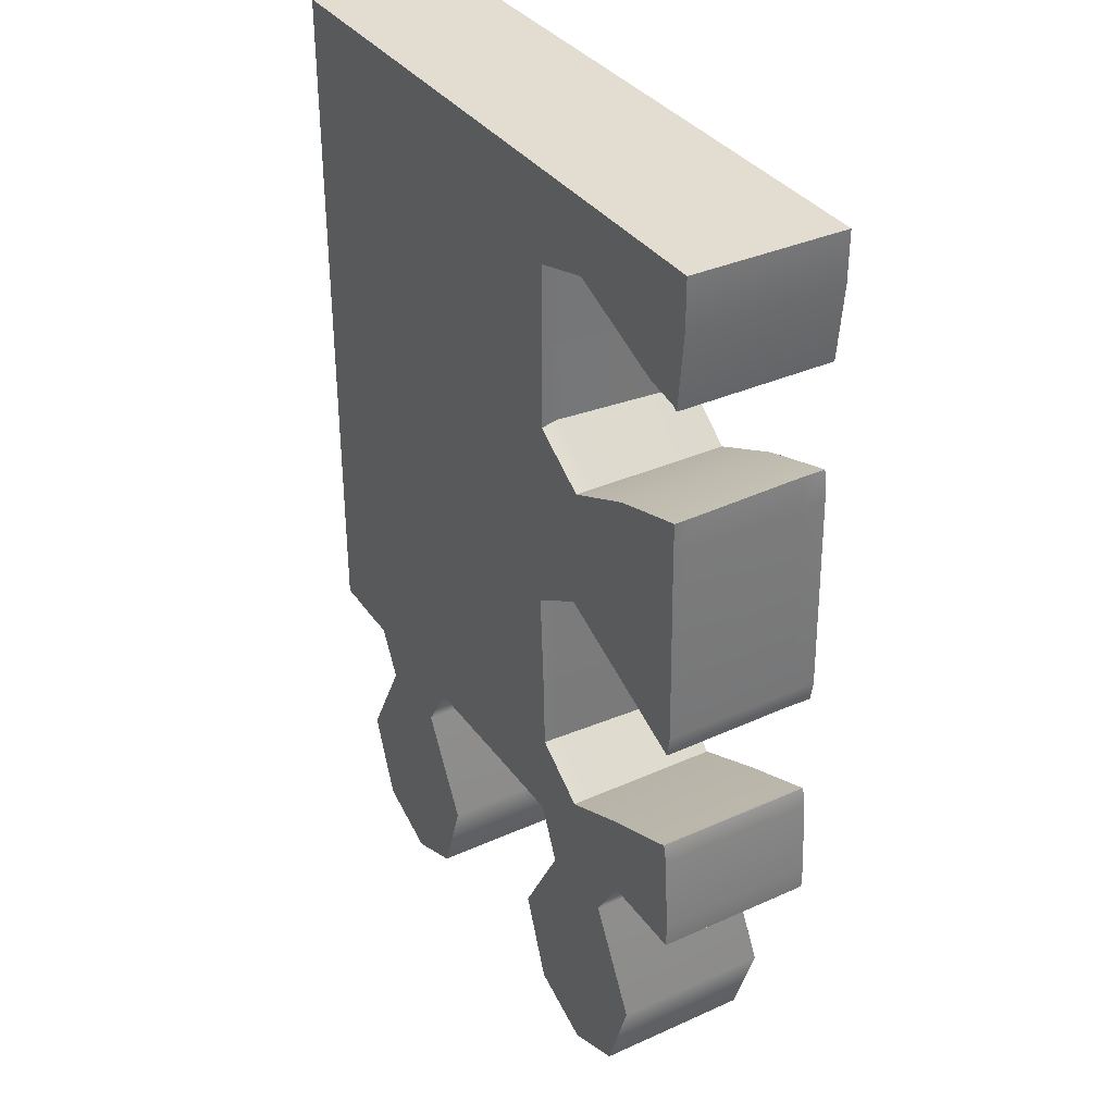
<metadata>
{"format":"obj","ext":"obj","renderer":"f3d","projection":"perspective","resolution":1024,"background":"white","views":[{"elev":35.1,"azim":59.2,"up":"+Z"}]}
</metadata>
<code>
g PiezaCorrecta4:default1
v -0.02157 -0.1094 0.6853
v -0.02686 0.1205 0.6853
v -0.251 0.1205 0.5977
v -0.251 -0.1094 0.5977
v -0.02157 -0.08637 0.6853
v -0.02686 0.08416 0.6853
v -0.01394 0.1205 1.028
v -0.01394 -0.1094 1.028
v -0.01394 -0.1094 0.9561
v -0.01394 0.1205 0.9547
v -0.2573 0.1205 0.9736
v -0.2573 -0.1094 0.9729
v -0.2573 -0.1094 1.028
v -0.2573 0.1205 1.028
v -0.2432 -0.1094 0.9222
v -0.02523 -0.1094 0.843
v -0.02523 0.1205 0.8429
v -0.2585 0.1205 0.9222
v -0.02523 -0.08637 0.843
v -0.01394 -0.08639 0.956
v -0.01394 -0.08639 1.028
v -0.2573 -0.08639 1.028
v -0.02523 0.08416 0.8429
v -0.01394 0.08405 0.9547
v -0.01394 0.08405 1.028
v -0.2573 0.08405 1.028
v -0.3276 0.1205 0.8962
v -0.3303 0.1205 0.9736
v -0.3302 0.1205 1.028
v -0.3302 0.084 1.028
v -0.3402 -0.08647 1.028
v -0.3401 -0.1094 1.028
v -0.3399 -0.1094 0.9737
v -0.3374 -0.1094 0.8962
v -0.3385 -0.1094 0.7749
v -0.3397 -0.1094 0.6526
v -0.3242 0.1205 0.6526
v -0.3271 0.1205 0.774
v -0.4752 0.1205 1.028
v -0.4752 0.1205 0.9736
v -0.4752 0.1205 0.8962
v -0.4752 0.1205 0.7727
v -0.4752 0.1205 0.6426
v -0.4752 -0.1094 0.6426
v -0.4752 -0.1094 0.7727
v -0.4752 -0.1094 0.8962
v -0.4752 -0.1094 0.9737
v -0.4752 -0.1094 1.028
v -0.9807 -0.1094 0.6426
v -0.9807 0.1205 0.6426
v -0.9021 0.1205 0.6426
v -0.9021 -0.1094 0.6426
v -0.9807 -0.08639 0.6426
v -0.9807 0.08405 0.6426
v -0.9807 0.1205 1.028
v -0.9807 -0.1094 1.028
v -0.9807 -0.1094 0.7743
v -0.9807 0.1205 0.7743
v -0.9807 -0.1094 0.9737
v -0.9807 0.1205 0.9736
v -0.9021 0.1205 0.9736
v -0.9021 0.1205 0.7743
v -0.9021 -0.1094 0.7743
v -0.9021 -0.1094 0.9737
v -0.9021 -0.1094 1.028
v -0.9021 0.1205 1.028
v -0.9021 -0.1094 0.8962
v -0.9807 -0.1094 0.8962
v -0.9807 0.1205 0.8962
v -0.9021 0.1205 0.8962
v -0.9807 -0.08639 0.7743
v -0.9807 -0.08639 0.8962
v -0.9807 -0.08639 0.9736
v -0.9807 -0.08639 1.028
v -0.9021 -0.08639 1.028
v -0.9807 0.08405 0.7743
v -0.9807 0.08405 0.8962
v -0.9807 0.08405 0.9736
v -0.9807 0.08405 1.028
v -0.9021 0.08405 1.028
v -0.6495 0.1205 0.8962
v -0.6495 0.1205 0.9736
v -0.6495 0.1205 1.028
v -0.6495 0.084 1.028
v -0.6495 -0.08648 1.028
v -0.6495 -0.1094 1.028
v -0.6495 -0.1094 0.9737
v -0.6495 -0.1094 0.8962
v -0.6495 -0.1094 0.773
v -0.6495 -0.1094 0.6426
v -0.6495 0.1205 0.6426
v -0.6495 0.1205 0.7727
v -0.07442 0.1205 0.9736
v -0.08256 0.1205 0.8571
v -0.08256 -0.1094 0.8571
v -0.07442 -0.1094 0.9737
v -0.07442 -0.1094 1.028
v -0.07442 -0.08639 1.028
v -0.07442 0.08405 1.028
v -0.07442 0.1205 1.028
v -0.1412 -0.1094 0.6483
v -0.1412 0.1205 0.6483
v -0.0214 0.1205 0.956
v -0.03409 0.1205 0.8478
v -0.03409 -0.1094 0.8479
v -0.0214 -0.1094 0.9561
v -0.0214 -0.1094 1.028
v -0.0214 -0.08639 1.028
v -0.0214 0.08405 1.028
v -0.0214 0.1205 1.028
v -0.1412 0.08428 0.6483
v -0.251 0.08428 0.5977
v -0.3267 0.08436 0.6587
v -0.3289 0.08432 0.7741
v -0.3292 0.08431 0.9009
v -0.2585 0.08428 0.9222
v -0.08256 0.08428 0.8571
v -0.03409 0.08428 0.8479
v -0.1412 -0.08635 0.6483
v -0.251 -0.08635 0.5977
v -0.3382 -0.0864 0.659
v -0.3373 -0.08638 0.7748
v -0.3364 -0.08637 0.9021
v -0.2432 -0.08635 0.9222
v -0.08256 -0.08635 0.8571
v -0.03409 -0.08635 0.8479
v -0.02017 -0.1094 0.3204
v -0.02065 0.1205 0.3204
v -0.2568 0.1205 0.4205
v -0.2568 -0.1094 0.4204
v -0.02017 -0.08637 0.3204
v -0.02129 0.08416 0.321
v -0.005921 0.1205 -0.01104
v -0.005921 -0.1094 -0.01111
v -0.00563 -0.1094 0.02169
v -0.00563 0.1205 0.02176
v -0.2478 0.1205 0.02176
v -0.2478 -0.1094 0.02578
v -0.233 -0.1094 -0.01111
v -0.2485 0.1205 -0.01104
v -0.2511 -0.1094 0.06247
v -0.01937 -0.1094 0.1634
v -0.01937 0.1205 0.1635
v -0.2511 0.1205 0.06258
v -0.01937 -0.08637 0.1635
v -0.00563 -0.08639 0.02176
v -0.005921 -0.08639 -0.01104
v -0.01937 0.08416 0.1635
v -0.00563 0.08405 0.02176
v -0.005921 0.08405 -0.01104
v -0.3249 0.1205 0.1203
v -0.3388 0.1205 0.02176
v -0.3415 0.1205 -0.01104
v -0.3415 0.0837 -0.01104
v -0.3415 -0.08703 -0.01107
v -0.3415 -0.1094 -0.01111
v -0.3423 -0.1094 0.02169
v -0.3347 -0.1094 0.1187
v -0.3381 -0.1094 0.227
v -0.3455 -0.1094 0.3678
v -0.3285 0.1205 0.3678
v -0.3267 0.1205 0.2279
v -0.4752 0.1205 -0.01104
v -0.4752 0.1205 0.02176
v -0.4752 0.1205 0.1236
v -0.4752 0.1205 0.2279
v -0.4752 0.1205 0.3742
v -0.4752 -0.1094 0.3742
v -0.471 -0.1094 0.2279
v -0.4752 -0.1094 0.1235
v -0.4752 -0.1094 0.02169
v -0.4752 -0.1094 -0.01111
v -0.9807 -0.1094 0.3742
v -0.9807 0.1205 0.3742
v -0.9021 0.1205 0.3742
v -0.9021 -0.1094 0.3742
v -0.9807 -0.08639 0.3742
v -0.9807 0.08405 0.3742
v -0.9807 0.1205 -0.01104
v -0.9807 -0.1094 -0.01111
v -0.9807 -0.1094 0.2279
v -0.9807 0.1205 0.2279
v -0.9807 -0.1094 0.02169
v -0.9807 0.1205 0.02176
v -0.9021 0.1205 0.02176
v -0.9021 0.1205 0.2279
v -0.9021 -0.1094 0.2279
v -0.9021 -0.1094 0.02169
v -0.9021 -0.1094 -0.01451
v -0.9021 0.1205 -0.01444
v -0.9021 -0.1094 0.1235
v -0.9807 -0.1094 0.1235
v -0.9807 0.1205 0.1236
v -0.9021 0.1205 0.1236
v -0.9807 -0.08639 0.2279
v -0.9807 -0.08639 0.1236
v -0.9807 -0.08639 0.02176
v -0.9807 -0.08639 -0.01104
v -0.9021 -0.08639 -0.01444
v -0.9807 0.08405 0.2279
v -0.9807 0.08405 0.1236
v -0.9807 0.08405 0.02176
v -0.9807 0.08405 -0.01104
v -0.9021 0.08405 -0.01444
v -0.6495 0.1205 0.1236
v -0.6495 0.1205 0.02176
v -0.6499 0.1205 -0.01226
v -0.6499 0.08387 -0.01226
v -0.6499 -0.08672 -0.01227
v -0.6499 -0.1094 -0.01233
v -0.6495 -0.1094 0.02169
v -0.6495 -0.1094 0.123
v -0.648 -0.1094 0.2276
v -0.6495 -0.1094 0.3742
v -0.6495 0.1205 0.3742
v -0.6495 0.1205 0.2279
v -0.1353 0.1205 0.02176
v -0.1375 0.1205 0.1144
v -0.1375 -0.1094 0.1144
v -0.1353 -0.1094 0.02169
v -0.1353 -0.1094 -0.01111
v -0.1353 -0.08639 -0.01104
v -0.1353 0.08405 -0.01104
v -0.1353 0.1205 -0.01104
v -0.1406 -0.1094 0.3716
v -0.1406 0.1205 0.3717
v -0.01587 0.1205 0.02176
v -0.02721 0.1205 0.1599
v -0.02721 -0.1094 0.1598
v -0.01587 -0.1094 0.02169
v -0.01616 -0.1094 -0.01111
v -0.01616 -0.08639 -0.01104
v -0.01616 0.08405 -0.01104
v -0.01616 0.1205 -0.01104
v -0.1406 0.08428 0.3717
v -0.2568 0.08428 0.4205
v -0.331 0.08436 0.3678
v -0.3285 0.08432 0.2278
v -0.3265 0.08431 0.1201
v -0.2511 0.08428 0.06256
v -0.1375 0.08428 0.1144
v -0.02721 0.08428 0.1599
v -0.1406 -0.08635 0.3716
v -0.2568 -0.08635 0.4204
v -0.3429 -0.0864 0.3678
v -0.3369 -0.08638 0.2271
v -0.3338 -0.08637 0.1188
v -0.2511 -0.08635 0.06248
v -0.1375 -0.08635 0.1144
v -0.02721 -0.08635 0.1598
v -0.4752 0.08395 1.028
v -0.4752 -0.08656 1.028
v -0.4752 0.08335 -0.01105
v -0.4752 -0.08767 -0.01111
v -0.3415 0.1205 -0.3613
v -0.2393 0.1205 -0.4044
v -0.2393 0.08406 -0.4044
v -0.3415 0.08372 -0.3614
v -0.2393 -0.08603 -0.4044
v -0.3415 -0.0867 -0.3614
v -0.2393 -0.1086 -0.4045
v -0.3415 -0.1087 -0.3614
v -0.1471 -0.08599 -0.3658
v -0.1471 -0.1085 -0.3658
v -0.1471 0.08405 -0.3658
v -0.1471 0.1205 -0.3658
v -0.249 0.1205 -0.09014
v -0.3058 0.1205 -0.08917
v -0.3058 0.0837 -0.08917
v -0.3058 -0.08696 -0.0892
v -0.3058 -0.1092 -0.08924
v -0.2367 -0.1092 -0.09008
v -0.1833 -0.1092 -0.08743
v -0.1833 -0.08631 -0.08735
v -0.1833 0.08405 -0.08735
v -0.1833 0.1205 -0.08735
v -0.2506 0.1205 -0.2394
v -0.3895 0.1205 -0.2366
v -0.3895 0.08372 -0.2366
v -0.3895 -0.08676 -0.2366
v -0.3895 -0.1088 -0.2366
v -0.248 -0.1087 -0.2396
v -0.1021 -0.1087 -0.2355
v -0.1021 -0.08606 -0.2354
v -0.1021 0.08405 -0.2354
v -0.1021 0.1205 -0.2354
v -0.1407 0.1205 0.408
v -0.01492 0.1205 0.3519
v -0.01491 0.08416 0.3519
v -0.01491 -0.08637 0.3519
v -0.01491 -0.1094 0.3519
v -0.1407 -0.1094 0.4103
v -0.2585 -0.1094 0.465
v -0.3446 -0.1094 0.4164
v -0.4752 -0.1094 0.4164
v -0.6495 -0.1094 0.4164
v -0.9021 -0.1094 0.4164
v -0.9807 -0.1094 0.4164
v -0.9807 -0.08639 0.4164
v -0.9807 0.08405 0.4164
v -0.9807 0.1205 0.4164
v -0.9021 0.1205 0.4164
v -0.6495 0.1205 0.4164
v -0.4752 0.1205 0.4164
v -0.3291 0.1205 0.4164
v -0.2585 0.1205 0.4651
v -0.1412 0.1205 0.6195
v -0.02154 0.1205 0.6407
v -0.02154 0.08416 0.6407
v -0.02154 -0.08637 0.6407
v -0.02154 -0.1094 0.6408
v -0.1412 -0.1094 0.6196
v -0.2528 -0.1094 0.5729
v -0.3404 -0.1094 0.6194
v -0.4752 -0.1094 0.6194
v -0.6495 -0.1094 0.6194
v -0.9021 -0.1094 0.6194
v -0.9807 -0.1094 0.6194
v -0.9807 -0.08639 0.6194
v -0.9807 0.08405 0.6194
v -0.9807 0.1205 0.6194
v -0.9021 0.1205 0.6194
v -0.6495 0.1205 0.6194
v -0.4752 0.1205 0.6194
v -0.3249 0.1205 0.6194
v -0.2557 0.1205 0.567
v -0.02441 0.1205 0.1377
v -0.01328 0.1205 0.1368
v -0.01328 0.08415 0.1368
v -0.01328 -0.08637 0.1368
v -0.01328 -0.1094 0.1367
v -0.02441 -0.1094 0.1377
v -0.1373 -0.1094 0.1014
v -0.2502 -0.1094 0.05264
v -0.3351 -0.1094 0.1088
v -0.4752 -0.1094 0.1136
v -0.6495 -0.1094 0.1131
v -0.9021 -0.1094 0.1136
v -0.9807 -0.1094 0.1136
v -0.9807 -0.08639 0.1137
v -0.9807 0.08405 0.1137
v -0.9807 0.1205 0.1137
v -0.9021 0.1205 0.1137
v -0.6495 0.1205 0.1137
v -0.4752 0.1205 0.1137
v -0.3298 0.1205 0.1083
v -0.2503 0.1205 0.05275
v -0.1373 0.1205 0.1015
v -0.8517 0.1205 0.1236
v -0.8517 0.1205 0.1137
v -0.8517 0.1205 0.02176
v -0.8574 0.1205 -0.01553
v -0.8574 0.08383 -0.01553
v -0.8574 -0.08679 -0.01555
v -0.8574 -0.1094 -0.01561
v -0.8517 -0.1094 0.02169
v -0.8517 -0.1094 0.1135
v -0.8517 -0.1094 0.1234
v -0.8517 -0.1094 0.2278
v -0.8517 -0.1094 0.3742
v -0.8517 -0.1094 0.4164
v -0.8517 -0.1094 0.6194
v -0.8517 -0.1094 0.6426
v -0.8517 -0.1094 0.774
v -0.8517 -0.1094 0.8962
v -0.8517 -0.1094 0.9737
v -0.8517 -0.1094 1.028
v -0.8517 -0.08641 1.028
v -0.8517 0.08403 1.028
v -0.8517 0.1205 1.028
v -0.8517 0.1205 0.9736
v -0.8517 0.1205 0.8962
v -0.8517 0.1205 0.7739
v -0.8517 0.1205 0.6426
v -0.8517 0.1205 0.6194
v -0.8517 0.1205 0.4164
v -0.8517 0.1205 0.3742
v -0.8517 0.1205 0.2279
v -0.7637 0.1205 0.1236
v -0.7637 0.1205 0.1137
v -0.7637 0.1205 0.02176
v -0.7636 0.1205 -0.01226
v -0.7637 0.08385 -0.01104
v -0.7637 -0.08676 -0.01106
v -0.7616 -0.1094 -0.01233
v -0.7637 -0.1094 0.02169
v -0.7637 -0.1094 0.1133
v -0.7637 -0.1094 0.1232
v -0.7637 -0.1094 0.2277
v -0.7637 -0.1094 0.3742
v -0.7637 -0.1094 0.4164
v -0.7637 -0.1094 0.6194
v -0.7637 -0.1094 0.6426
v -0.7638 -0.1094 0.7736
v -0.7637 -0.1094 0.8962
v -0.7637 -0.1094 0.9737
v -0.7637 -0.1094 1.028
v -0.7637 -0.08644 1.028
v -0.7637 0.08402 1.028
v -0.7637 0.1205 1.028
v -0.7637 0.1205 0.9736
v -0.7637 0.1205 0.8962
v -0.7638 0.1205 0.7734
v -0.7637 0.1205 0.6426
v -0.7637 0.1205 0.6194
v -0.7637 0.1205 0.4164
v -0.7637 0.1205 0.3742
v -0.7637 0.1205 0.2279
v -0.8565 0.1205 -0.3638
v -0.7543 0.1205 -0.4069
v -0.7543 0.08406 -0.4069
v -0.8565 0.08372 -0.3638
v -0.7543 -0.08603 -0.4069
v -0.8565 -0.0867 -0.3638
v -0.7543 -0.1086 -0.4069
v -0.8565 -0.1087 -0.3639
v -0.6621 -0.08599 -0.3682
v -0.6621 -0.1085 -0.3683
v -0.6621 0.08405 -0.3682
v -0.6621 0.1205 -0.3682
v -0.764 0.1205 -0.08822
v -0.8203 0.1205 -0.08506
v -0.8203 0.0837 -0.08507
v -0.8203 -0.08696 -0.0851
v -0.8203 -0.1092 -0.08514
v -0.7517 -0.1092 -0.08816
v -0.6983 -0.1092 -0.08987
v -0.6983 -0.08631 -0.08979
v -0.6983 0.08405 -0.08979
v -0.6983 0.1205 -0.08979
v -0.7656 0.1205 -0.2418
v -0.9045 0.1205 -0.239
v -0.9044 0.08372 -0.239
v -0.9044 -0.08676 -0.239
v -0.9044 -0.1088 -0.2391
v -0.7629 -0.1087 -0.242
v -0.617 -0.1087 -0.238
v -0.617 -0.08606 -0.2379
v -0.617 0.08405 -0.2379
v -0.617 0.1205 -0.2379
v -0.9682 0.1205 0.02176
v -0.9682 0.1205 -0.01104
v -0.9682 0.08405 -0.01104
v -0.9682 -0.08639 -0.01104
v -0.9682 -0.1094 -0.01111
v -0.9682 -0.1094 0.02169
v -0.9682 -0.1094 0.1136
v -0.9682 -0.1094 0.1235
v -0.9682 -0.1094 0.2279
v -0.9682 -0.1094 0.3742
v -0.9682 -0.1094 0.4164
v -0.9682 -0.1094 0.6194
v -0.9682 -0.1094 0.6426
v -0.9682 -0.1094 0.7743
v -0.9682 -0.1094 0.8962
v -0.9682 -0.1094 0.9737
v -0.9682 -0.1094 1.028
v -0.9682 -0.08639 1.028
v -0.9682 0.08405 1.028
v -0.9682 0.1205 1.028
v -0.9682 0.1205 0.9736
v -0.9682 0.1205 0.8962
v -0.9682 0.1205 0.7743
v -0.9682 0.1205 0.6426
v -0.9682 0.1205 0.6194
v -0.9682 0.1205 0.4164
v -0.9682 0.1205 0.3742
v -0.9682 0.1205 0.2279
v -0.9682 0.1205 0.1236
v -0.9682 0.1205 0.1137
g PiezaCorrecta4:Pieza_CUATRO PiezaCorrecta4:PiezasCorrectas PiezaCorrecta4:polySurface1
f 110 109 25 7
f 107 106 9 8
f 10 7 25 24
f 110 7 10 103
f 32 33 12 13
f 29 30 26 14
f 28 29 14 11
f 33 34 15 12
f 106 105 16 9
f 17 10 24 23
f 104 103 10 17
f 27 28 11 18
f 20 9 16 19
f 21 8 9 20
f 108 107 8 21
f 31 32 13 22
f 24 20 19 23
f 25 21 20 24
f 109 108 21 25
f 30 31 22 26
f 40 39 29 28
f 41 40 28 27
f 42 41 27 38
f 43 42 38 37
f 45 44 36 35
f 46 45 35 34
f 47 46 34 33
f 48 47 33 32
f 460 55 79 459
f 455 68 57 454
f 58 76 77 69
f 463 58 69 462
f 454 57 49 453
f 50 54 76 58
f 464 50 58 463
f 457 56 59 456
f 60 78 79 55
f 460 461 60 55
f 373 62 70 372
f 374 51 62 373
f 364 63 52 363
f 365 67 63 364
f 367 65 64 366
f 370 66 80 369
f 371 61 66 370
f 366 64 67 365
f 456 59 68 455
f 69 77 78 60
f 462 69 60 461
f 372 70 61 371
f 71 53 49 57
f 72 71 57 68
f 73 72 68 59
f 74 73 59 56
f 458 74 56 457
f 368 75 65 367
f 76 54 53 71
f 77 76 71 72
f 78 77 72 73
f 79 78 73 74
f 459 79 74 458
f 369 80 75 368
f 40 82 83 39
f 41 81 82 40
f 42 92 81 41
f 43 91 92 42
f 45 89 90 44
f 46 88 89 45
f 47 87 88 46
f 48 86 87 47
f 118 104 17 23
f 18 116 115 27
f 27 115 114 38
f 38 114 113 37
f 37 113 112 3
f 6 2 102 111
f 3 112 111 102
f 18 11 93 94
f 116 18 94 117
f 12 15 95 96
f 13 12 96 97
f 22 13 97 98
f 26 22 98 99
f 14 26 99 100
f 14 100 93 11
f 94 93 103 104
f 117 94 104 118
f 96 95 105 106
f 97 96 106 107
f 98 97 107 108
f 99 98 108 109
f 100 99 109 110
f 100 110 103 93
f 5 6 111 119
f 111 112 120 119
f 113 121 120 112
f 114 122 121 113
f 115 123 122 114
f 116 124 123 115
f 124 116 117 125
f 125 117 118 126
f 126 118 23 19
f 1 5 119 101
f 119 120 4 101
f 121 36 4 120
f 122 35 36 121
f 123 34 35 122
f 124 15 34 123
f 15 124 125 95
f 95 125 126 105
f 105 126 19 16
f 301 466 467 174
f 300 301 174 178
f 299 300 178 177
f 298 299 177 173
f 451 298 173 450
f 361 297 176 360
f 295 296 214 168
f 294 295 168 160
f 293 294 160 130
f 292 293 130 225
f 291 292 225 127
f 290 291 127 131
f 289 290 131 132
f 288 289 132 128
f 287 288 128 226
f 306 287 226 129
f 305 306 129 161
f 304 305 161 167
f 303 304 167 215
f 302 376 377 175
f 234 133 150 233
f 231 134 135 230
f 136 149 150 133
f 234 227 136 133
f 156 139 138 157
f 255 256 257 258
f 152 137 140 153
f 157 138 334 335
f 230 135 331 332
f 328 329 149 136
f 327 328 136 227
f 346 347 137 152
f 146 330 331 135
f 147 146 135 134
f 232 147 134 231
f 260 259 261 262
f 149 329 330 146
f 150 149 146 147
f 233 150 147 232
f 258 257 259 260
f 164 152 153 163
f 345 346 152 164
f 166 162 151 165
f 167 161 162 166
f 169 159 160 168
f 170 158 159 169
f 171 157 335 336
f 172 156 157 171
f 442 443 203 179
f 448 449 181 192
f 182 193 201 200
f 468 469 193 182
f 449 450 173 181
f 174 182 200 178
f 467 468 182 174
f 445 446 183 180
f 184 179 203 202
f 442 179 184 441
f 378 349 194 186
f 377 378 186 175
f 359 360 176 187
f 358 359 187 191
f 355 356 188 189
f 352 353 204 190
f 351 352 190 185
f 356 357 338 188
f 446 447 339 183
f 342 184 202 341
f 470 441 184 342
f 350 351 185 343
f 195 181 173 177
f 196 192 181 195
f 197 183 339 340
f 198 180 183 197
f 444 445 180 198
f 354 355 189 199
f 200 195 177 178
f 201 196 195 200
f 202 197 340 341
f 203 198 197 202
f 443 444 198 203
f 353 354 199 204
f 164 163 207 206
f 345 164 206 344
f 166 165 205 216
f 167 166 216 215
f 169 168 214 213
f 170 169 213 212
f 171 336 337 211
f 172 171 211 210
f 242 148 143 228
f 144 151 239 240
f 151 162 238 239
f 162 161 237 238
f 161 129 236 237
f 132 235 226 128
f 347 348 217 137
f 240 241 218 144
f 138 220 333 334
f 139 221 220 138
f 259 263 264 261
f 257 265 263 259
f 256 266 265 257
f 140 137 217 224
f 129 226 235 236
f 348 327 227 217
f 241 242 228 218
f 220 230 332 333
f 221 231 230 220
f 222 232 231 221
f 223 233 232 222
f 224 234 233 223
f 224 217 227 234
f 131 243 235 132
f 236 235 243 244
f 237 236 244 245
f 238 237 245 246
f 239 238 246 247
f 240 239 247 248
f 248 249 241 240
f 249 250 242 241
f 250 145 148 242
f 127 225 243 131
f 243 225 130 244
f 245 244 130 160
f 246 245 160 159
f 247 246 159 158
f 248 247 158 141
f 141 219 249 248
f 219 229 250 249
f 229 142 145 250
f 39 83 84 251
f 29 39 251 30
f 251 84 85 252
f 30 251 252 31
f 252 85 86 48
f 31 252 48 32
f 163 153 154 253
f 207 163 253 208
f 253 154 155 254
f 208 253 254 209
f 254 155 156 172
f 209 254 172 210
f 153 140 267 268
f 154 153 268 269
f 139 156 271 272
f 156 155 270 271
f 155 154 269 270
f 222 221 273 274
f 221 139 272 273
f 223 222 274 275
f 140 224 276 267
f 224 223 275 276
f 268 267 277 278
f 269 268 278 279
f 270 269 279 280
f 271 270 280 281
f 282 272 271 281
f 273 272 282 283
f 274 273 283 284
f 275 274 284 285
f 276 275 285 286
f 267 276 286 277
f 278 277 256 255
f 279 278 255 258
f 280 279 258 260
f 281 280 260 262
f 282 281 262 261
f 283 282 261 264
f 284 283 264 263
f 285 284 263 265
f 286 285 265 266
f 277 286 266 256
f 307 308 288 287
f 308 309 289 288
f 309 310 290 289
f 310 311 291 290
f 311 312 292 291
f 312 313 293 292
f 313 314 294 293
f 314 315 295 294
f 315 316 296 295
f 362 317 297 361
f 452 318 298 451
f 318 319 299 298
f 319 320 300 299
f 320 321 301 300
f 321 465 466 301
f 322 375 376 302
f 323 324 304 303
f 324 325 305 304
f 325 326 306 305
f 326 307 287 306
f 102 2 308 307
f 2 6 309 308
f 6 5 310 309
f 5 1 311 310
f 1 101 312 311
f 101 4 313 312
f 4 36 314 313
f 36 44 315 314
f 44 90 316 315
f 363 52 317 362
f 453 49 318 452
f 49 53 319 318
f 53 54 320 319
f 54 50 321 320
f 50 464 465 321
f 51 374 375 322
f 91 43 324 323
f 43 37 325 324
f 37 3 326 325
f 3 102 307 326
f 228 143 328 327
f 143 148 329 328
f 330 329 148 145
f 331 330 145 142
f 332 331 142 229
f 333 332 229 219
f 334 333 219 141
f 335 334 141 158
f 336 335 158 170
f 337 336 170 212
f 338 357 358 191
f 339 447 448 192
f 340 339 192 196
f 341 340 196 201
f 193 342 341 201
f 469 470 342 193
f 349 350 343 194
f 165 345 344 205
f 165 151 346 345
f 151 144 347 346
f 144 218 348 347
f 218 228 327 348
f 379 380 350 349
f 380 381 351 350
f 381 382 352 351
f 382 383 353 352
f 383 384 354 353
f 384 385 355 354
f 385 386 356 355
f 386 387 357 356
f 358 357 387 388
f 388 389 359 358
f 389 390 360 359
f 391 361 360 390
f 392 362 361 391
f 393 363 362 392
f 394 364 363 393
f 395 365 364 394
f 396 366 365 395
f 397 367 366 396
f 398 368 367 397
f 399 369 368 398
f 400 370 369 399
f 401 371 370 400
f 402 372 371 401
f 403 373 372 402
f 404 374 373 403
f 375 374 404 405
f 376 375 405 406
f 377 376 406 407
f 407 408 378 377
f 408 379 349 378
f 205 344 380 379
f 344 206 381 380
f 206 207 382 381
f 207 208 383 382
f 208 209 384 383
f 209 210 385 384
f 210 211 386 385
f 211 337 387 386
f 388 387 337 212
f 212 213 389 388
f 213 214 390 389
f 296 391 390 214
f 316 392 391 296
f 90 393 392 316
f 89 394 393 90
f 88 395 394 89
f 87 396 395 88
f 86 397 396 87
f 85 398 397 86
f 84 399 398 85
f 83 400 399 84
f 82 401 400 83
f 81 402 401 82
f 92 403 402 81
f 91 404 403 92
f 405 404 91 323
f 406 405 323 303
f 407 406 303 215
f 215 216 408 407
f 216 205 379 408
f 409 410 411 412
f 414 413 415 416
f 412 411 413 414
f 413 417 418 415
f 411 419 417 413
f 410 420 419 411
f 352 382 421 422
f 353 352 422 423
f 385 355 425 426
f 355 354 424 425
f 354 353 423 424
f 209 210 427 428
f 210 385 426 427
f 208 209 428 429
f 382 207 430 421
f 207 208 429 430
f 422 421 431 432
f 423 422 432 433
f 424 423 433 434
f 425 424 434 435
f 436 426 425 435
f 427 426 436 437
f 428 427 437 438
f 429 428 438 439
f 430 429 439 440
f 421 430 440 431
f 432 431 410 409
f 433 432 409 412
f 434 433 412 414
f 435 434 414 416
f 436 435 416 415
f 437 436 415 418
f 438 437 418 417
f 439 438 417 419
f 440 439 419 420
f 431 440 420 410
f 190 442 441 185
f 190 204 443 442
f 204 199 444 443
f 199 189 445 444
f 189 188 446 445
f 188 338 447 446
f 448 447 338 191
f 191 187 449 448
f 187 176 450 449
f 297 451 450 176
f 317 452 451 297
f 52 453 452 317
f 63 454 453 52
f 67 455 454 63
f 64 456 455 67
f 65 457 456 64
f 75 458 457 65
f 80 459 458 75
f 66 460 459 80
f 66 61 461 460
f 70 462 461 61
f 62 463 462 70
f 51 464 463 62
f 465 464 51 322
f 466 465 322 302
f 467 466 302 175
f 175 186 468 467
f 186 194 469 468
f 194 343 470 469
f 343 185 441 470

</code>
